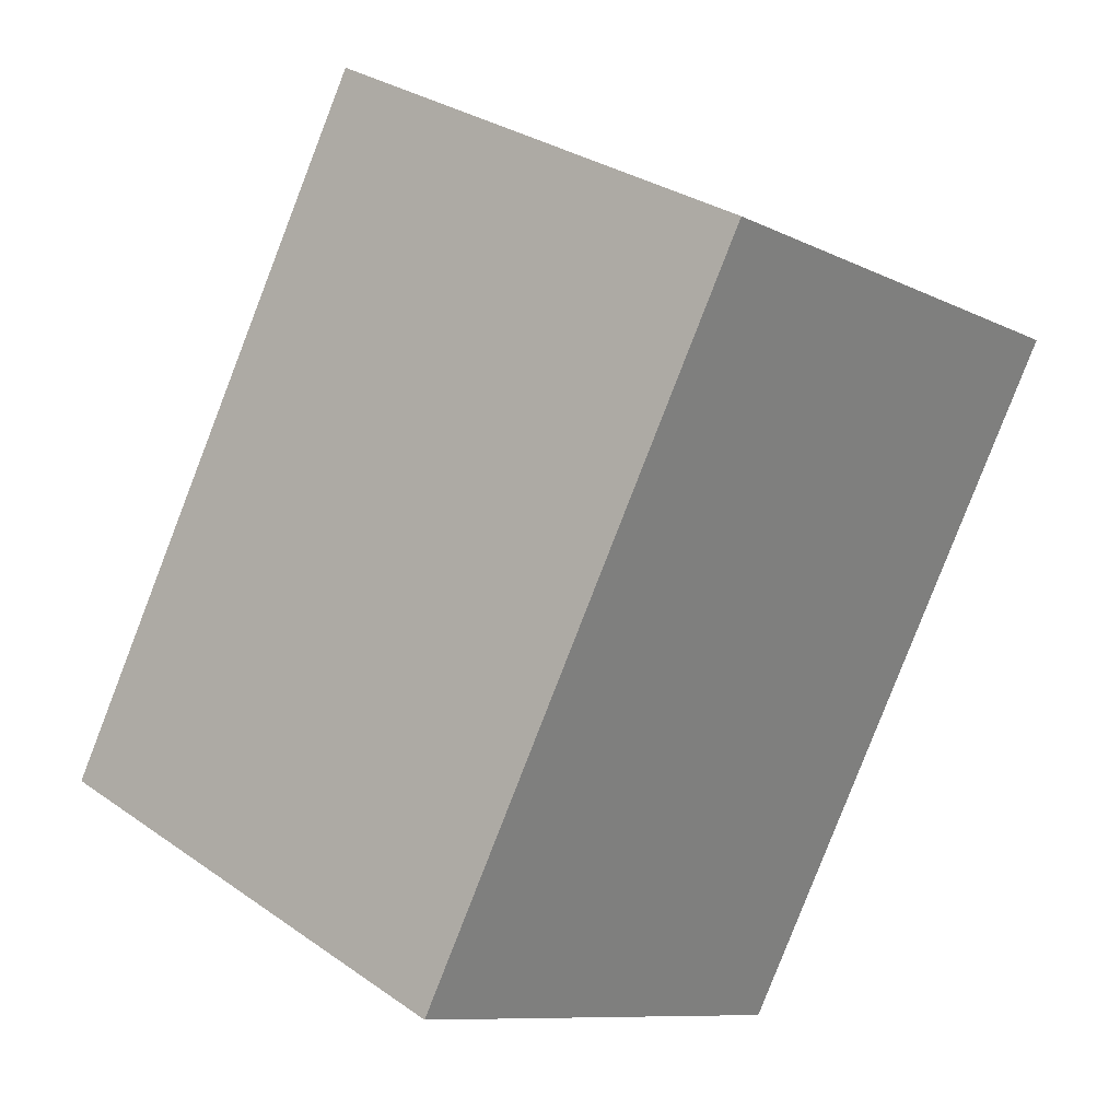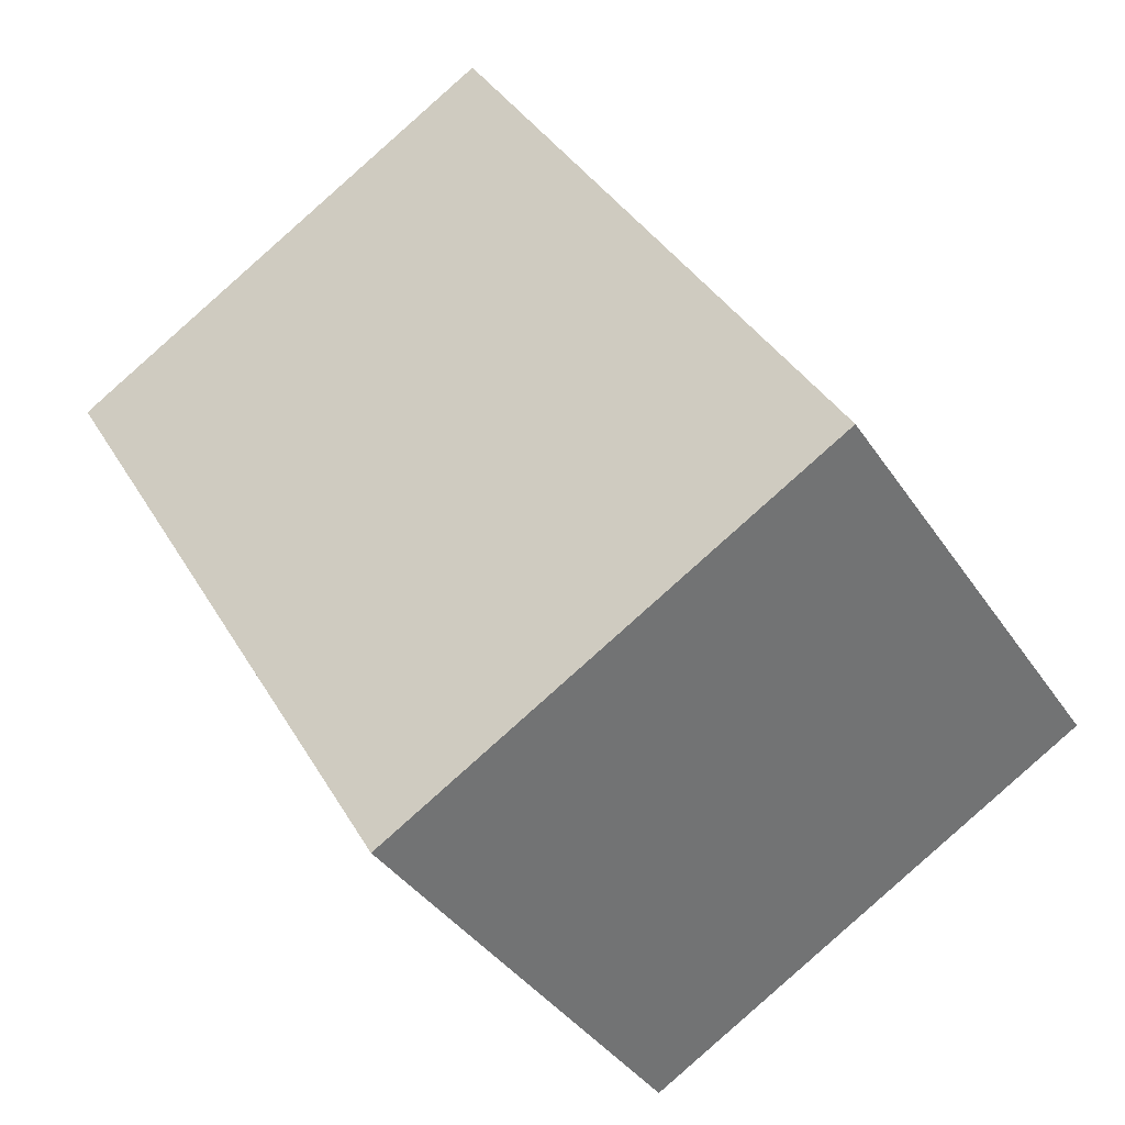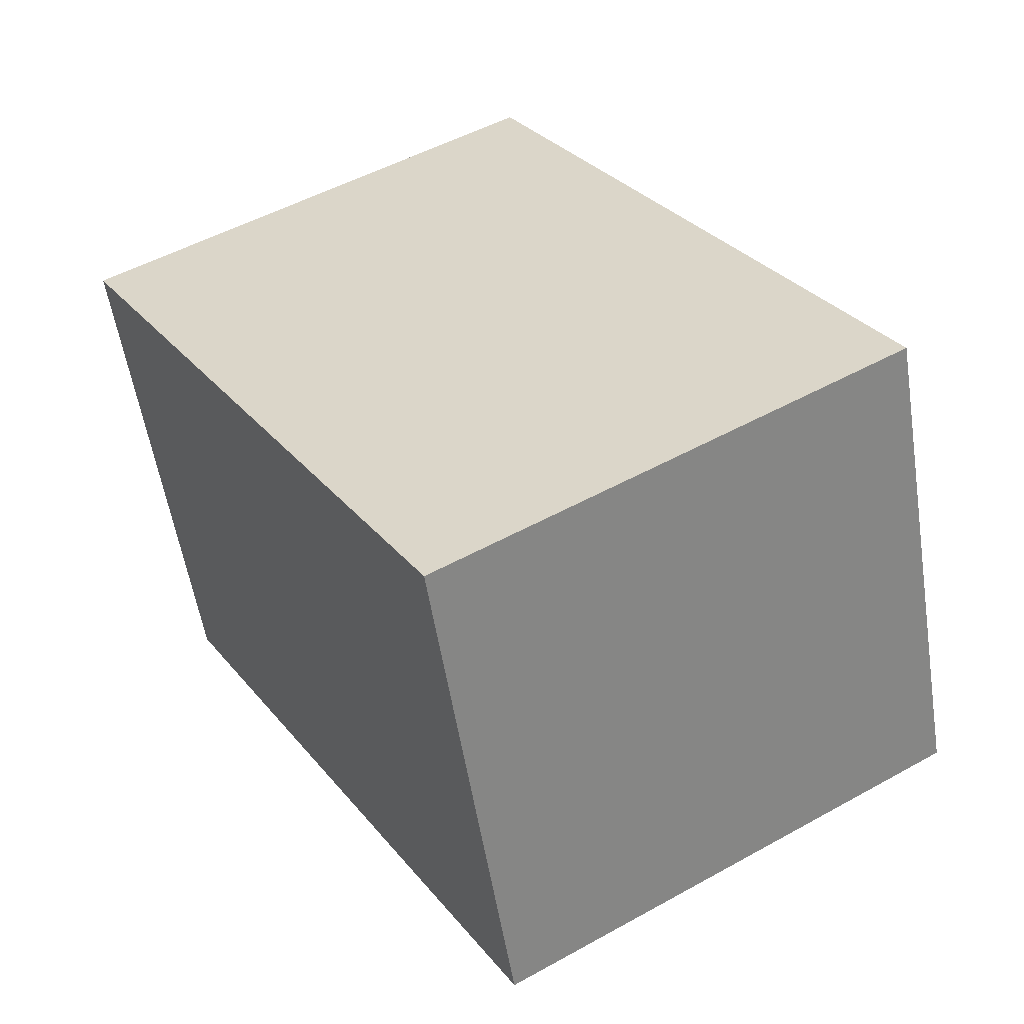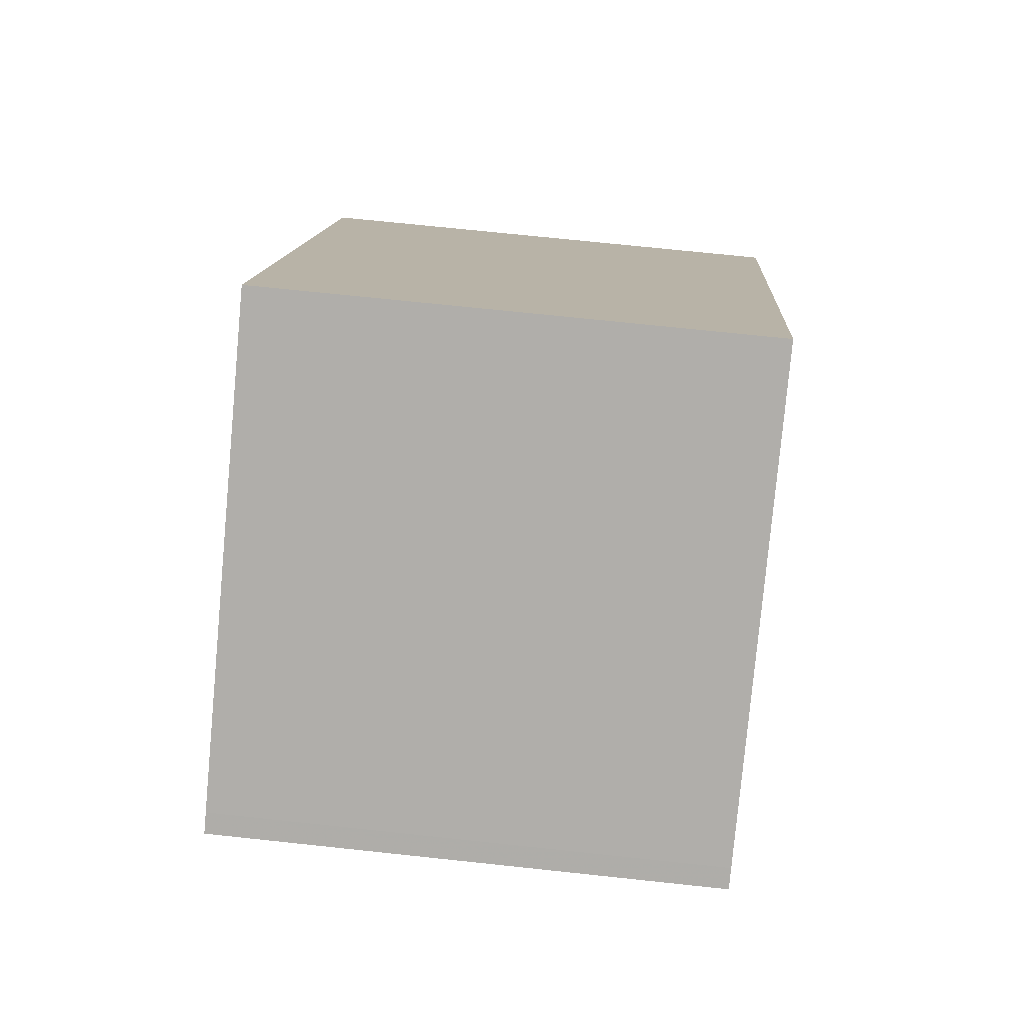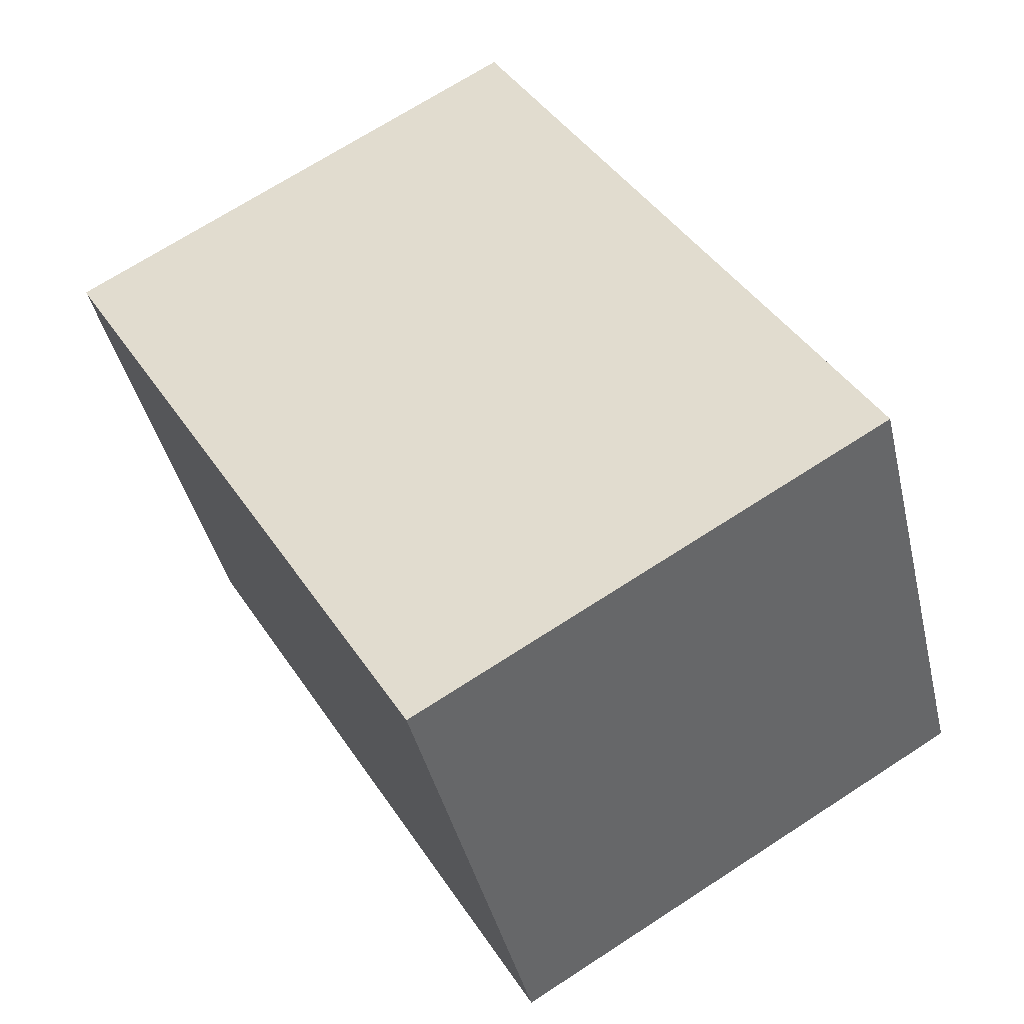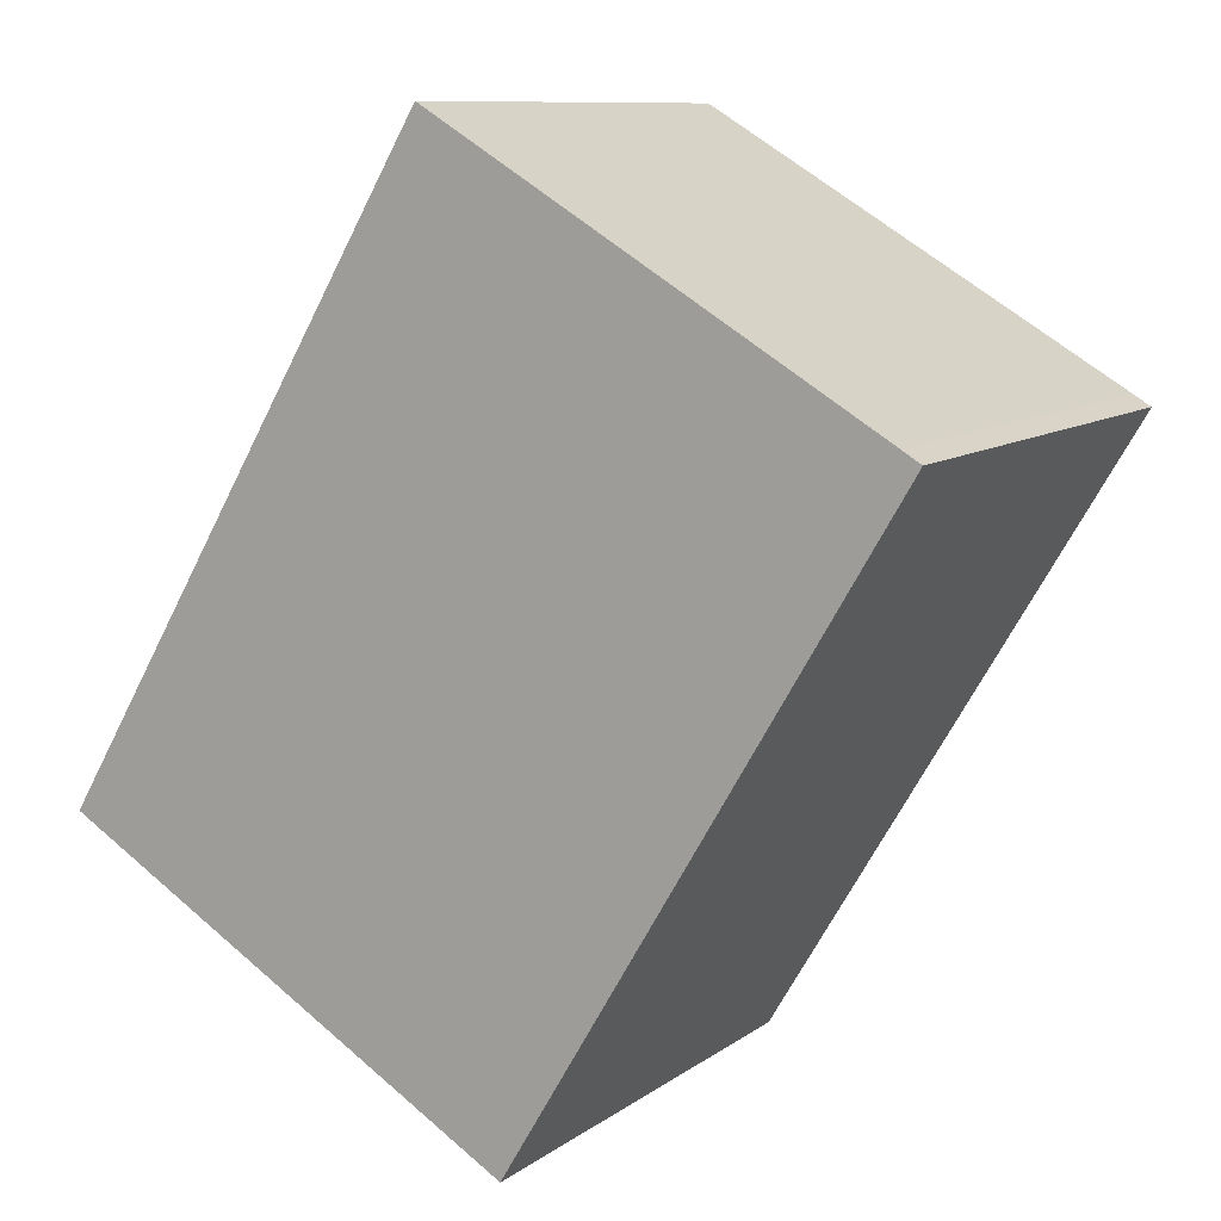
<metadata>
{"format":"obj","ext":"obj","renderer":"f3d","projection":"perspective","resolution":1024,"background":"white","views":[{"elev":30.7,"azim":135.1,"up":"+Z"},{"elev":-37.6,"azim":29.6,"up":"+Z"},{"elev":-55.7,"azim":9.0,"up":"+Z"},{"elev":71.2,"azim":-83.9,"up":"+Z"},{"elev":-41.5,"azim":13.0,"up":"+Z"},{"elev":9.9,"azim":-149.8,"up":"+Z"}]}
</metadata>
<code>
v 647.4 -261.2 -364.4
v 645.1 -261.2 -360.5
v 642.4 -261.2 -362.1
v 642.2 -261.2 -362.1
v 642.3 -261.2 -362.2
v 644.6 -261.2 -366.1
v 647.4 -258.1 -364.4
v 645.1 -258.1 -360.5
v 642.4 -258.1 -362.1
v 642.2 -258.1 -362.1
v 642.3 -258.1 -362.2
v 644.6 -258.1 -366.1
g CityEngineShapeMaterial_760
f 2 1 6 5 4 3
f 8 7 12 11 10 9
f 1 6 12 7
f 6 5 11 12
f 5 4 10 11
f 4 3 9 10
f 3 2 8 9
f 2 1 7 8

</code>
